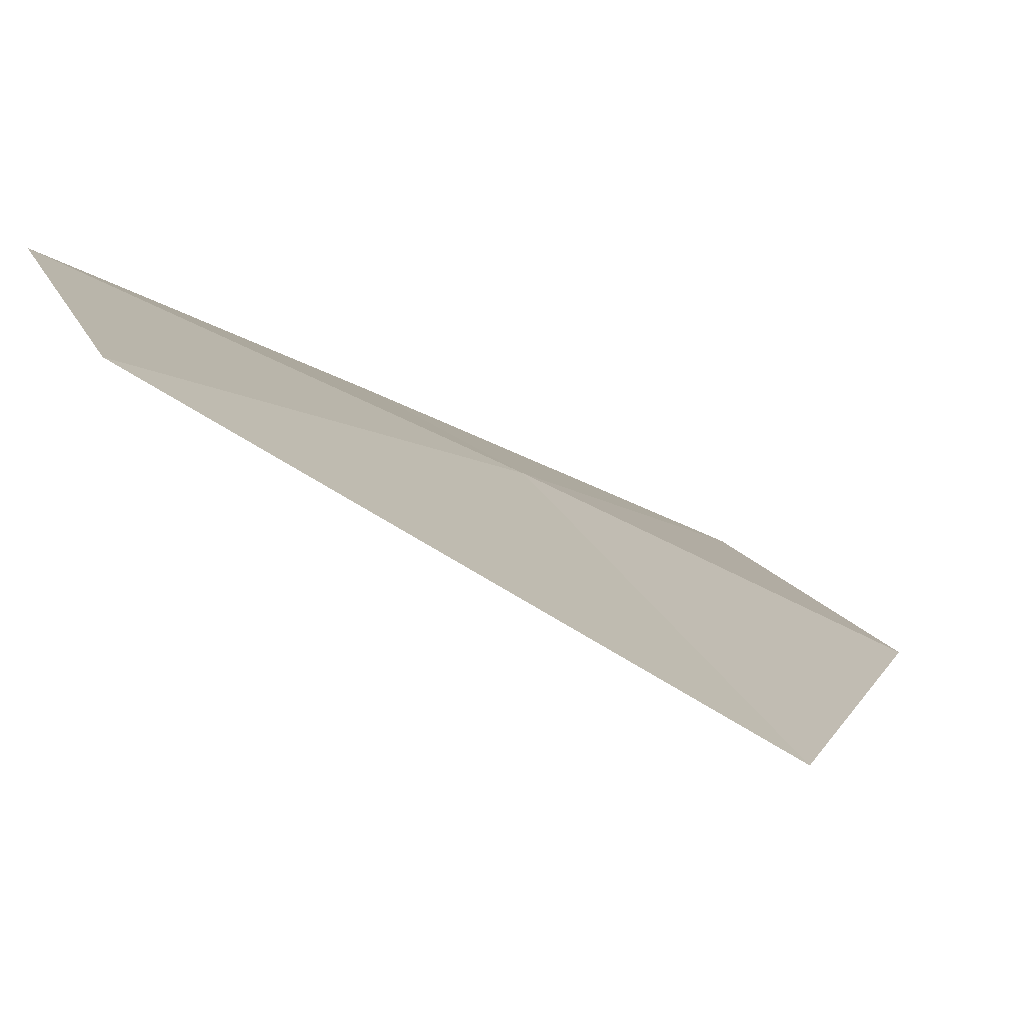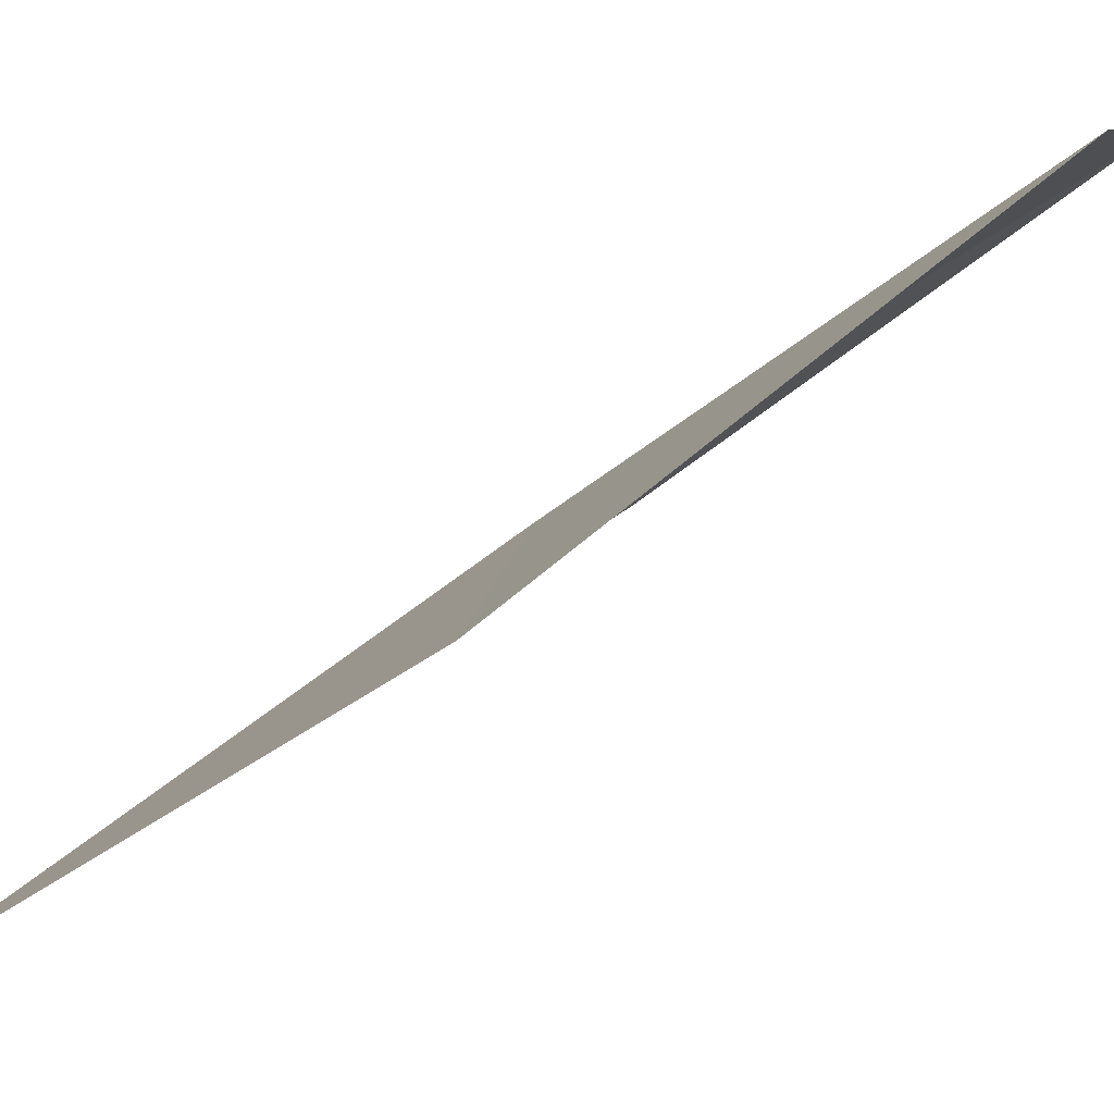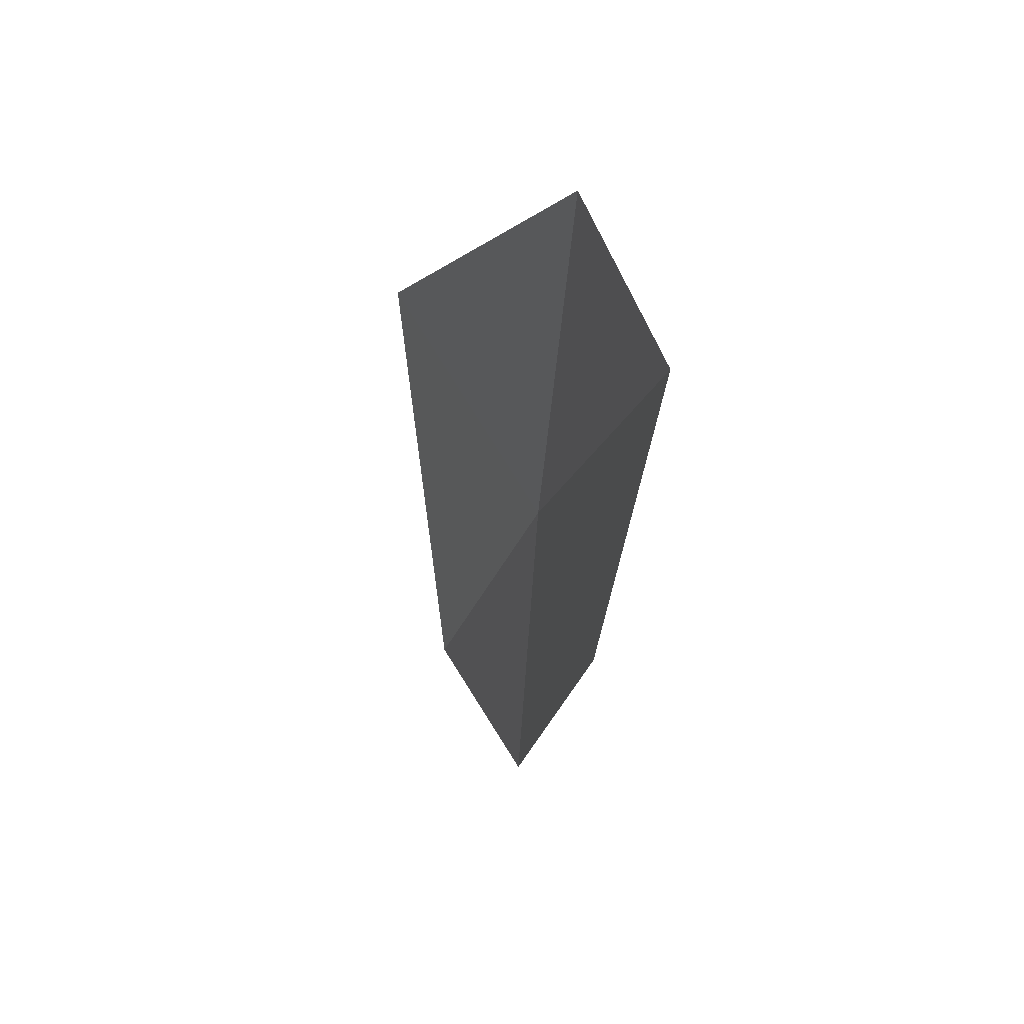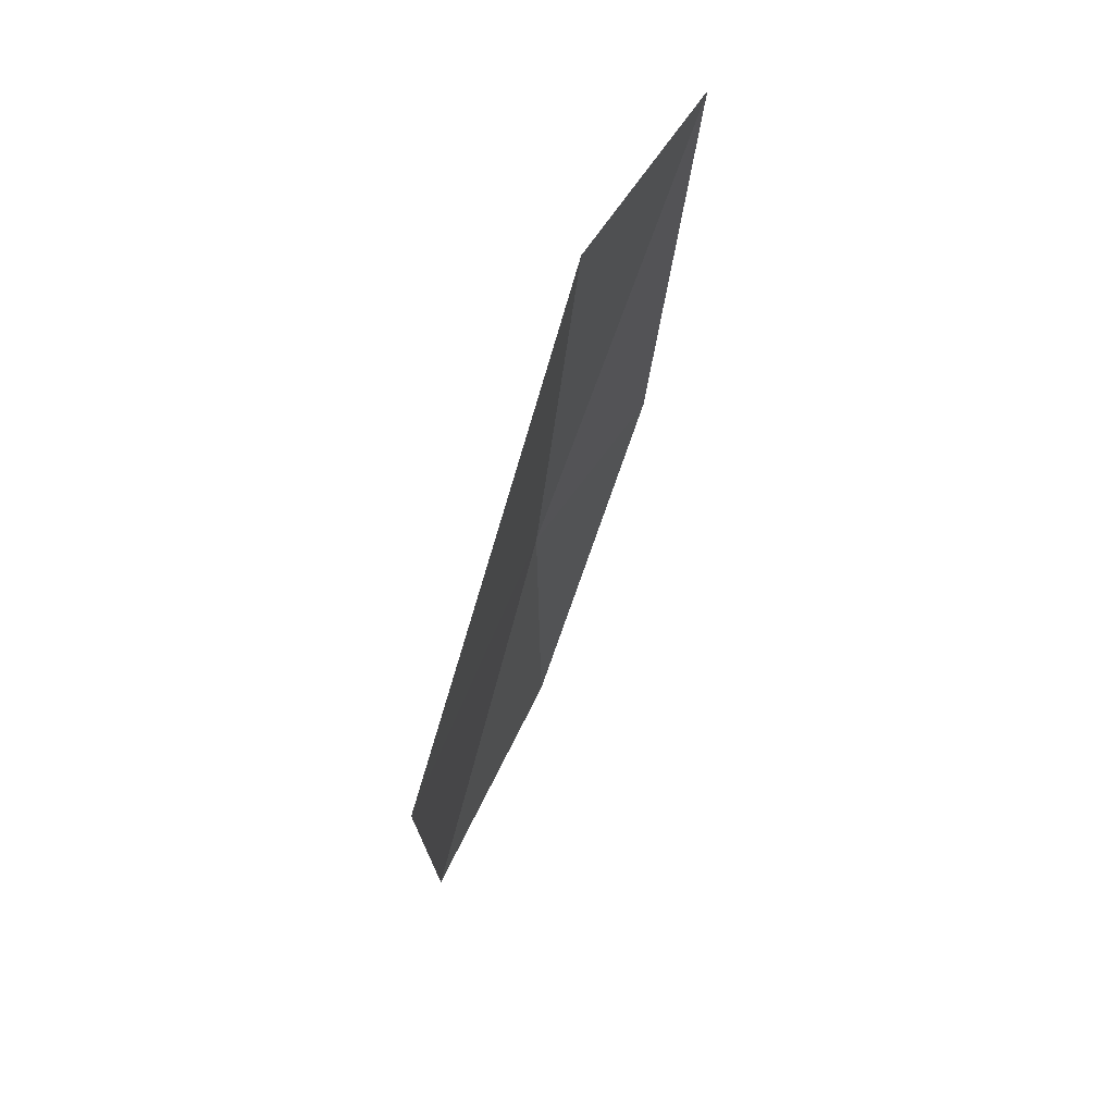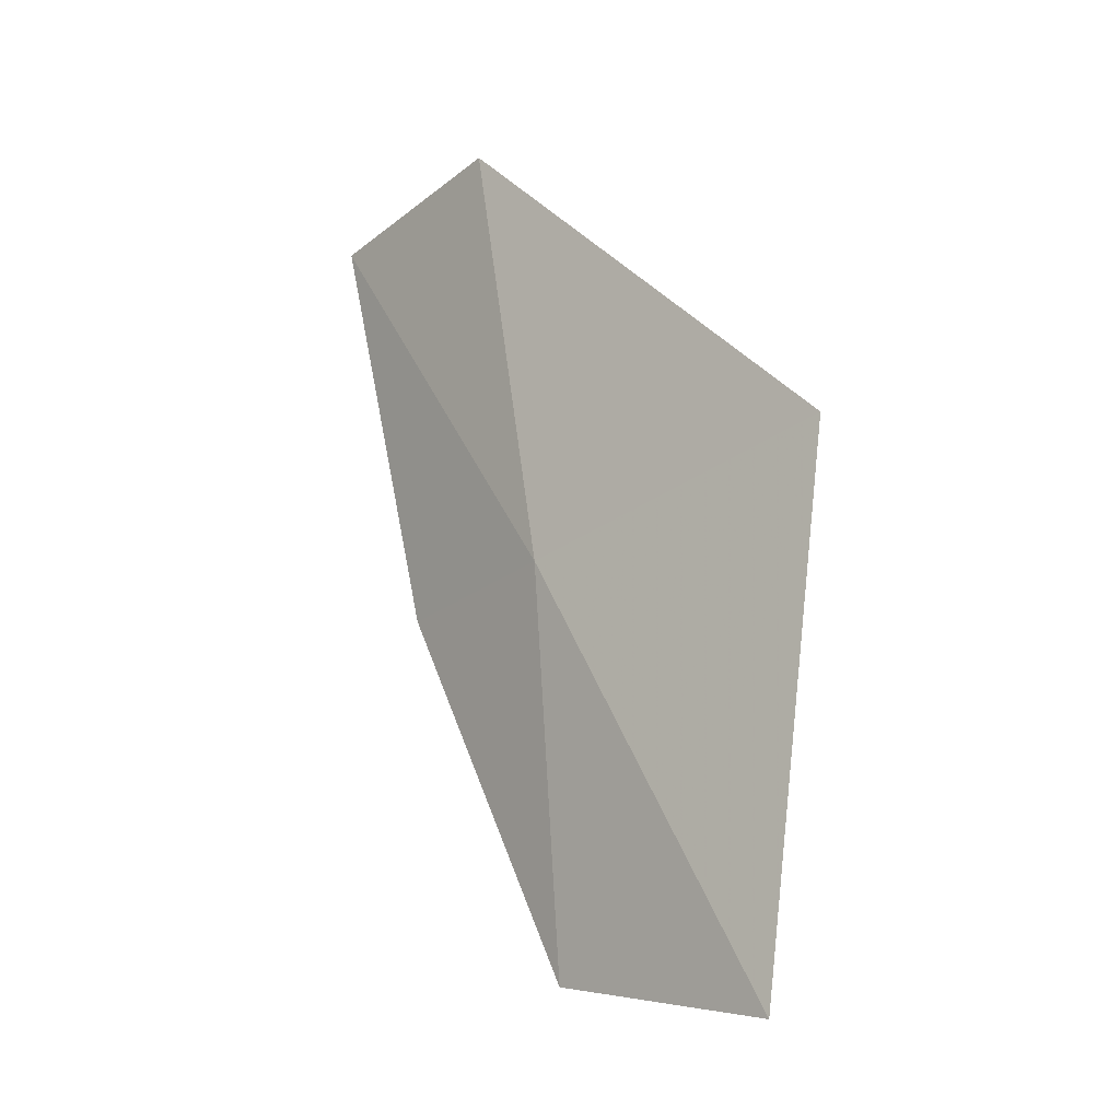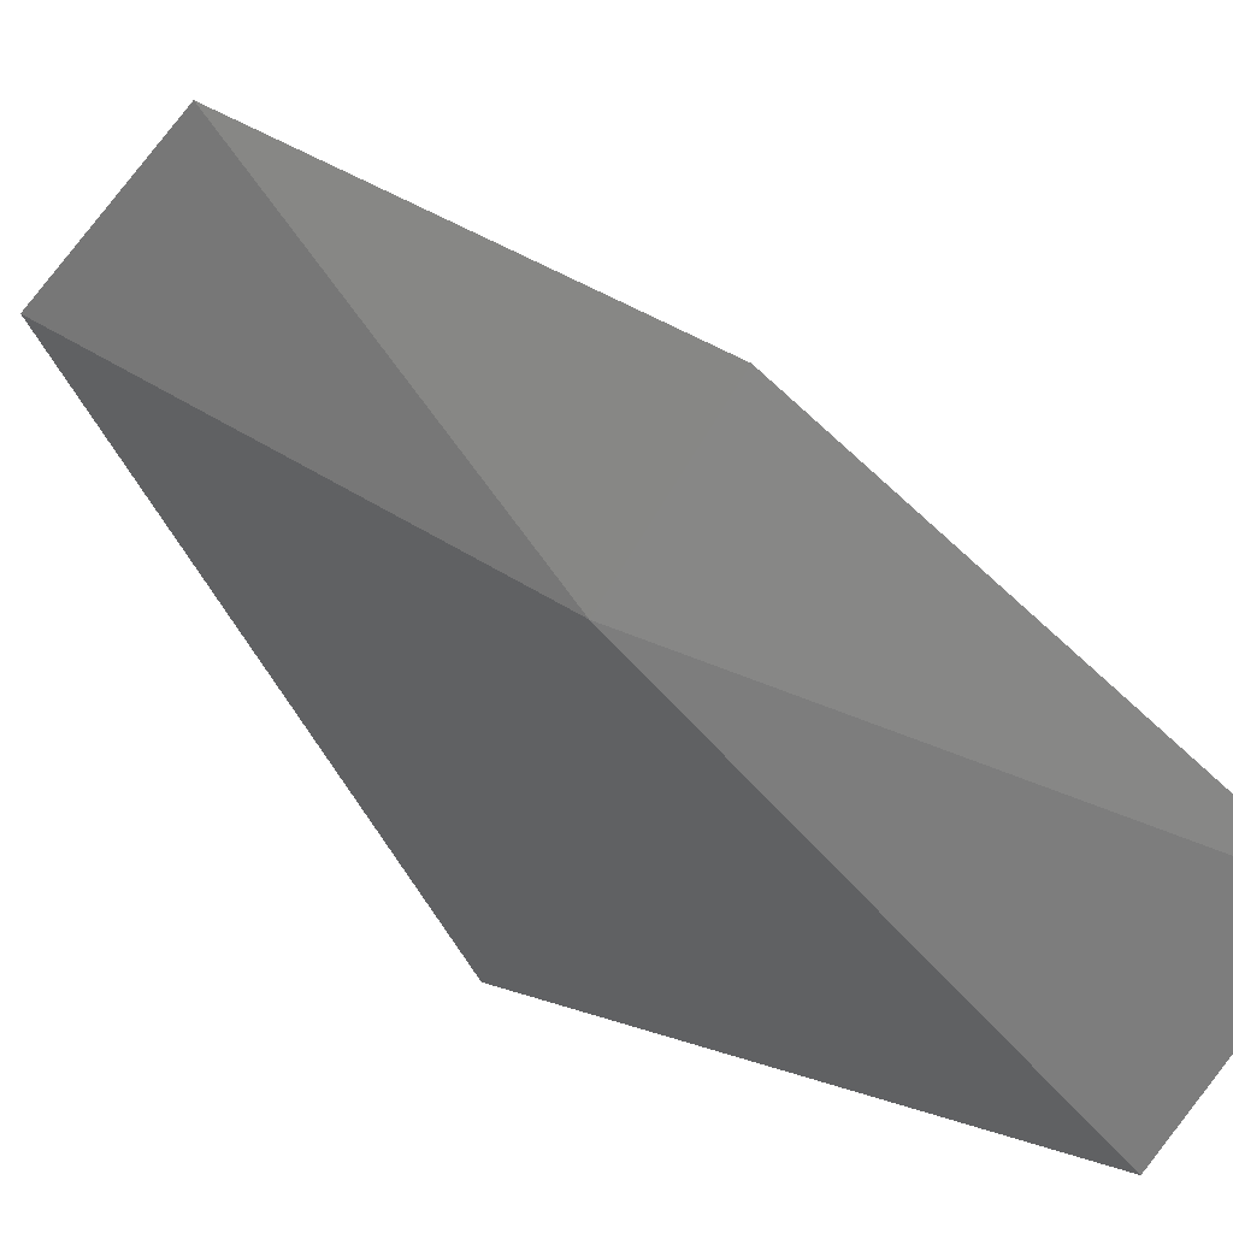
<metadata>
{"format":"obj","ext":"obj","renderer":"f3d","projection":"perspective","resolution":1024,"background":"white","views":[{"elev":-37.5,"azim":-129.5,"up":"+Y"},{"elev":-45.0,"azim":-45.7,"up":"+Y"},{"elev":38.7,"azim":120.7,"up":"+Z"},{"elev":68.9,"azim":-9.9,"up":"+Z"},{"elev":-10.0,"azim":-82.0,"up":"+Z"},{"elev":77.1,"azim":-35.9,"up":"+Y"}]}
</metadata>
<code>
v 3.388 23.78 31.49
v 3.384 23.73 30.62
v 3.681 24.09 31.41
v 3.804 24.29 32.31
v 3.5 23.93 32.42
v 3.045 23.18 31.7
v 3.061 23.3 30.57
f 1 3 2
f 1 4 3
f 1 6 5
f 1 2 7
f 1 7 6
f 1 5 4

</code>
